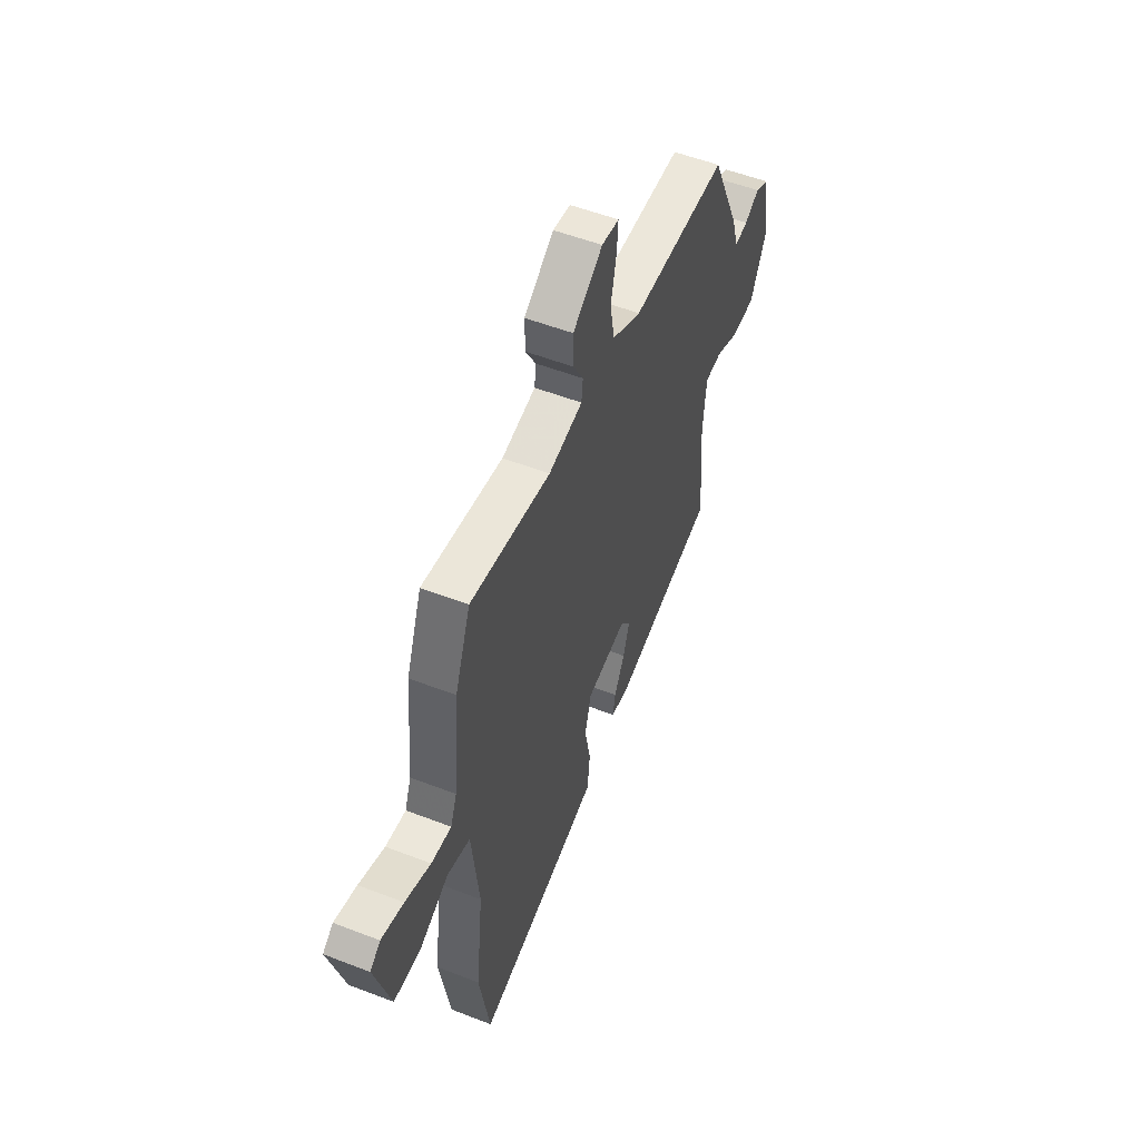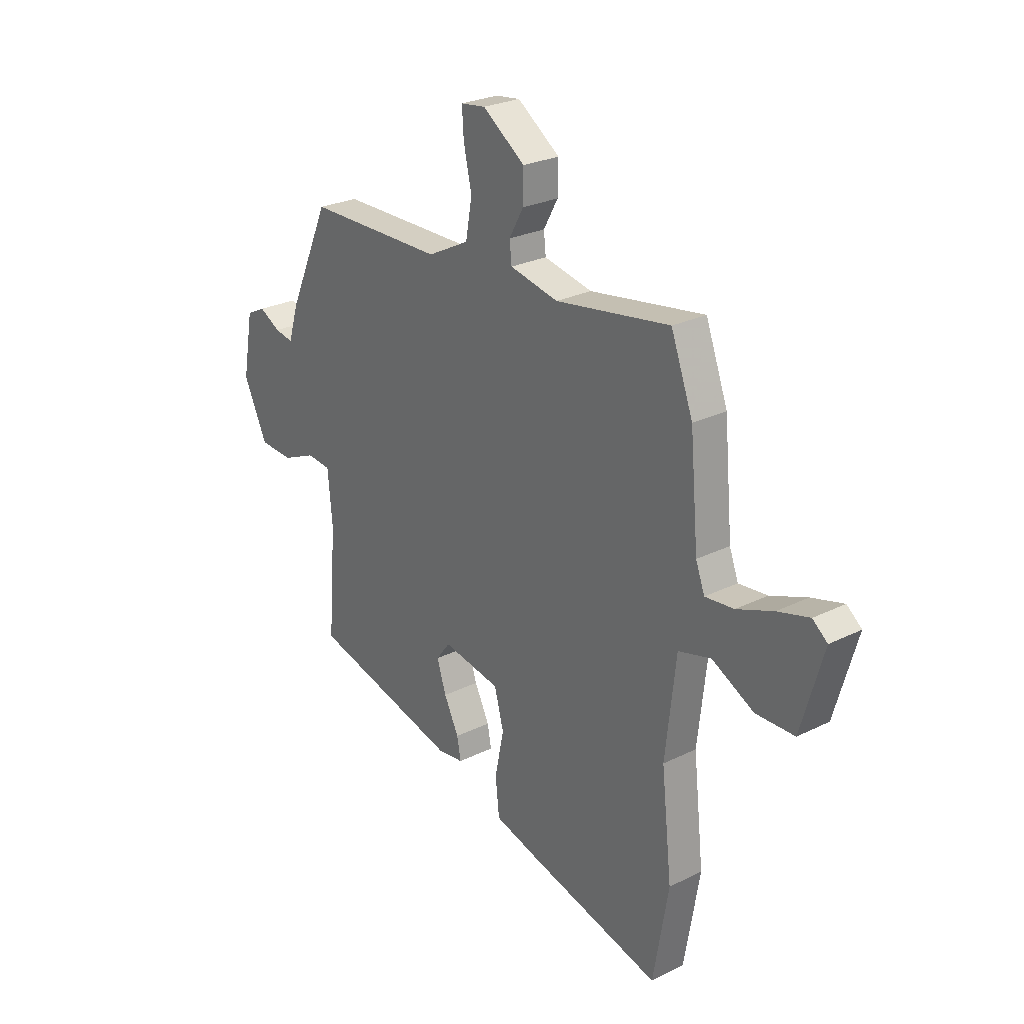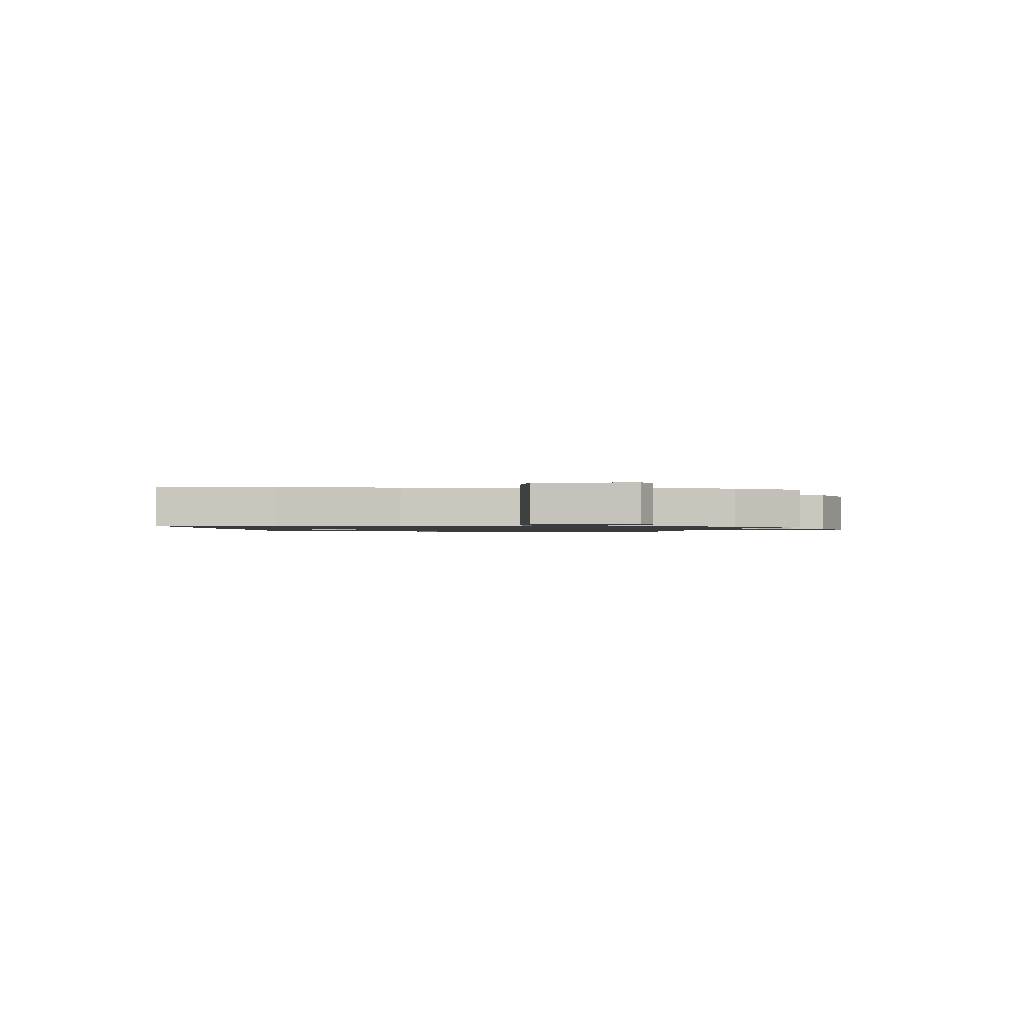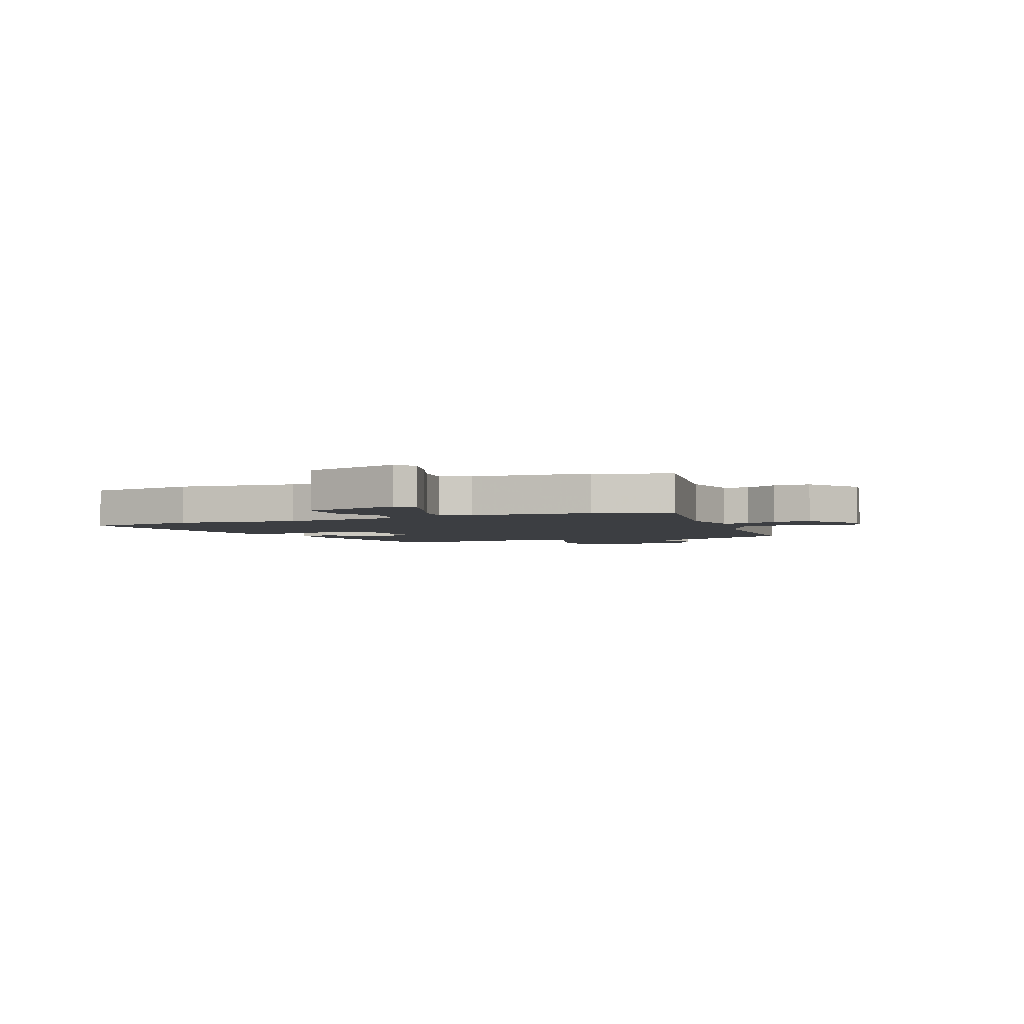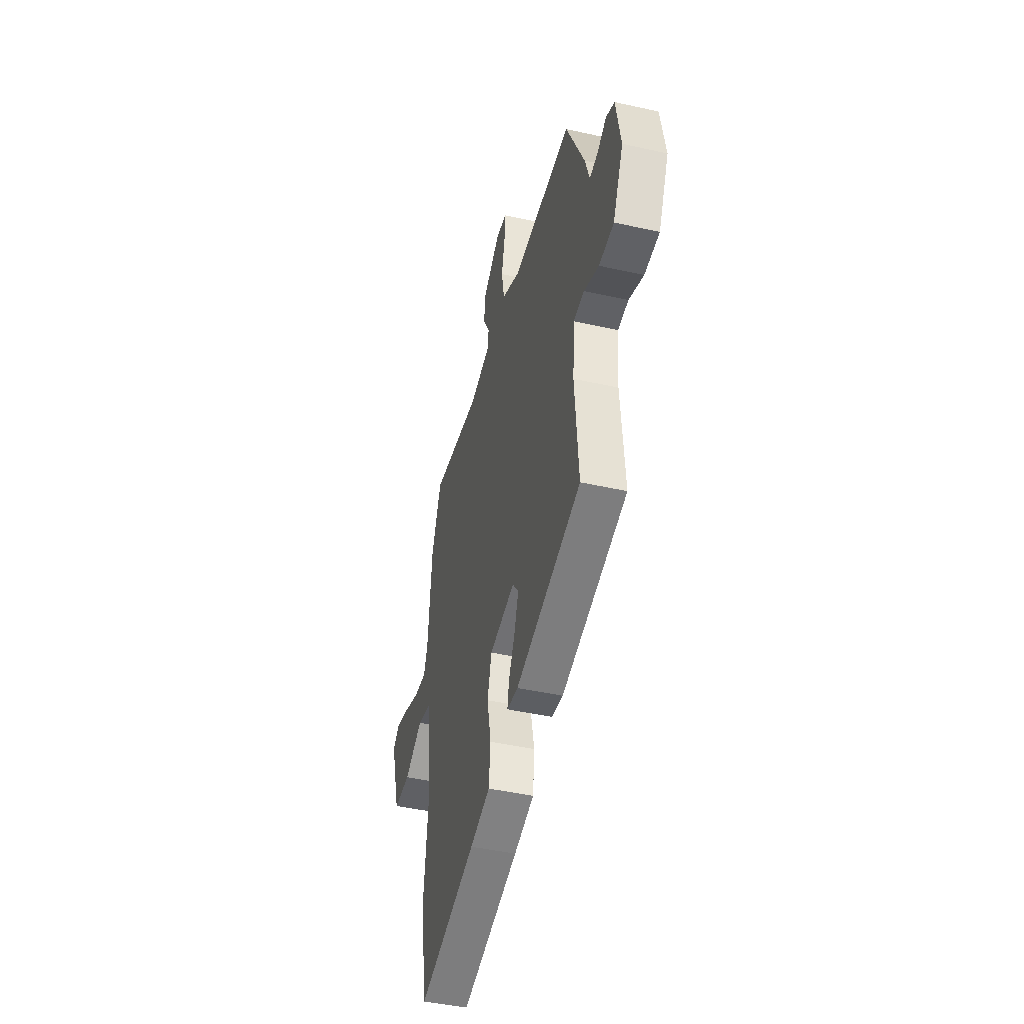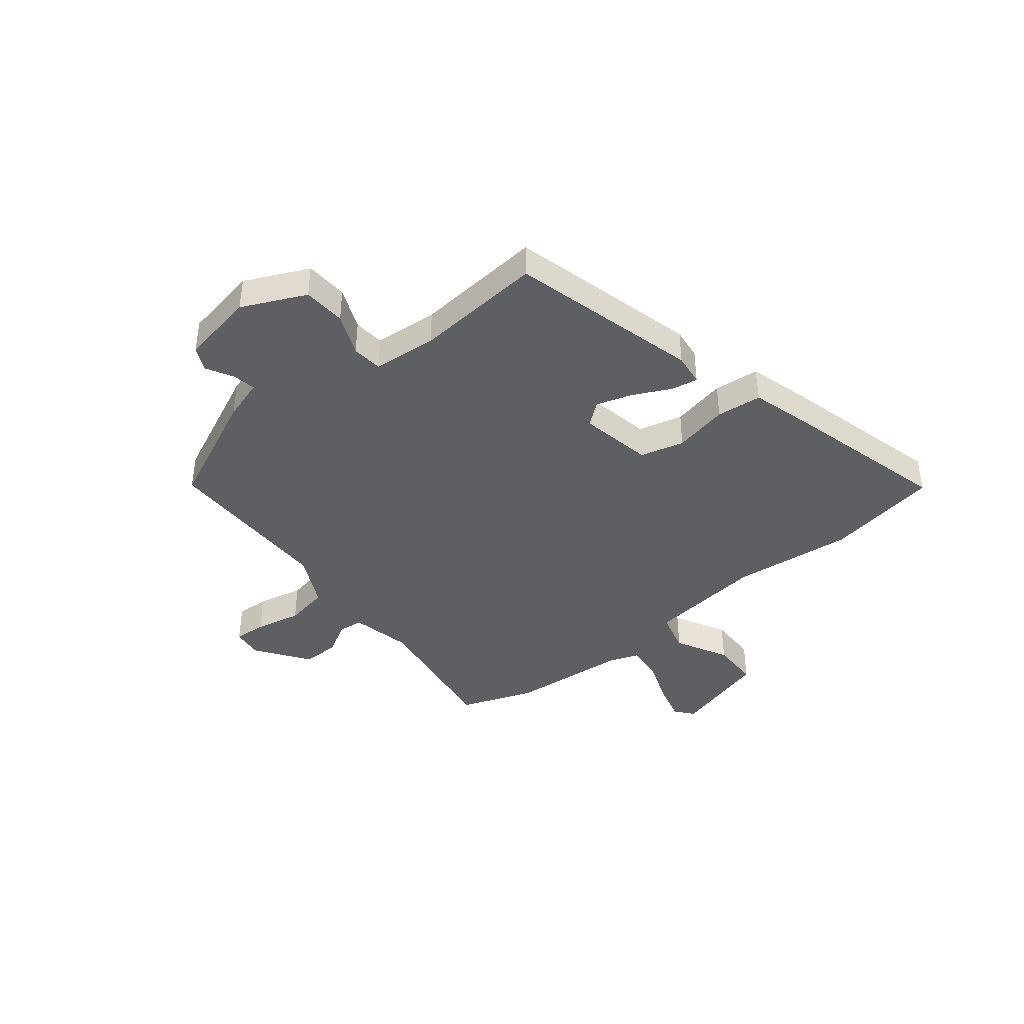
<metadata>
{"format":"obj","ext":"obj","renderer":"f3d","projection":"perspective","resolution":1024,"background":"white","views":[{"elev":53.8,"azim":-67.6,"up":"+Z"},{"elev":26.1,"azim":-128.1,"up":"+Z"},{"elev":-1.1,"azim":-98.6,"up":"+Y"},{"elev":-3.3,"azim":-68.1,"up":"+Y"},{"elev":-45.2,"azim":75.5,"up":"+Z"},{"elev":-40.7,"azim":129.2,"up":"+Y"}]}
</metadata>
<code>
v 0.472 0.07 -0.374
v 0.119 0.07 -0.462
v 0.059 0.07 -0.454
v 0.068 0.07 -0.405
v 0.103 0.07 -0.335
v 0.125 0.07 -0.268
v 0.092 0.07 -0.225
v -0.045 0.07 -0.249
v -0.067 0.07 -0.331
v -0.046 0.07 -0.433
v -0.055 0.07 -0.518
v -0.164 0.07 -0.548
v -0.478 0.07 -0.627
v -0.514 0.07 -0.415
v -0.489 0.07 -0.189
v -0.514 0.07 0.03
v -0.591 0.07 0.051
v -0.69 0.07 0
v -0.781 0.07 0.002
v -0.833 0.07 0.183
v -0.798 0.07 0.211
v -0.723 0.07 0.19
v -0.637 0.07 0.157
v -0.569 0.07 0.15
v -0.548 0.07 0.206
v -0.528 0.07 0.426
v -0.476 0.07 0.565
v -0.206 0.07 0.522
v -0.092 0.07 0.546
v -0.087 0.07 0.592
v -0.121 0.07 0.653
v -0.122 0.07 0.722
v -0.022 0.07 0.792
v 0.036 0.07 0.784
v 0.032 0.07 0.723
v 0.013 0.07 0.637
v 0.028 0.07 0.554
v 0.126 0.07 0.504
v 0.451 0.07 0.5
v 0.548 0.07 0.285
v 0.572 0.07 0.207
v 0.616 0.07 0.215
v 0.666 0.07 0.242
v 0.711 0.07 0.22
v 0.736 0.07 0.08
v 0.68 0.07 -0.038
v 0.6 0.07 -0.042
v 0.521 0.07 -0.008
v 0.464 0.07 -0.013
v 0.453 0.07 -0.133
v 0.472 0 -0.374
v 0.119 0 -0.462
v 0.059 0 -0.454
v 0.068 0 -0.405
v 0.103 0 -0.335
v 0.125 0 -0.268
v 0.092 0 -0.225
v -0.045 0 -0.249
v -0.067 0 -0.331
v -0.046 0 -0.433
v -0.055 0 -0.518
v -0.164 0 -0.548
v -0.478 0 -0.627
v -0.514 0 -0.415
v -0.489 0 -0.189
v -0.514 0 0.03
v -0.591 0 0.051
v -0.69 0 0
v -0.781 0 0.002
v -0.833 0 0.183
v -0.798 0 0.211
v -0.723 0 0.19
v -0.637 0 0.157
v -0.569 0 0.15
v -0.548 0 0.206
v -0.528 0 0.426
v -0.476 0 0.565
v -0.206 0 0.522
v -0.092 0 0.546
v -0.087 0 0.592
v -0.121 0 0.653
v -0.122 0 0.722
v -0.022 0 0.792
v 0.036 0 0.784
v 0.032 0 0.723
v 0.013 0 0.637
v 0.028 0 0.554
v 0.126 0 0.504
v 0.451 0 0.5
v 0.548 0 0.285
v 0.572 0 0.207
v 0.616 0 0.215
v 0.666 0 0.242
v 0.711 0 0.22
v 0.736 0 0.08
v 0.68 0 -0.038
v 0.6 0 -0.042
v 0.521 0 -0.008
v 0.464 0 -0.013
v 0.453 0 -0.133
f 46 47 48
f 45 46 48
f 44 45 48
f 43 44 48
f 42 43 48
f 41 42 48 49
f 40 41 49
f 39 40 49
f 38 39 49
f 37 38 49 50
f 34 35 36
f 33 34 36
f 32 33 36
f 31 32 36
f 30 31 36
f 29 30 36 37
f 37 50 1
f 29 37 1
f 28 29 1
f 27 28 1
f 26 27 1
f 25 26 1
f 21 22 23
f 20 21 23
f 19 20 23
f 18 19 23
f 17 18 23
f 16 17 23 24
f 13 14 15
f 12 13 15
f 11 12 15
f 10 11 15
f 9 10 15
f 8 9 15 16
f 16 24 25
f 8 16 25
f 7 8 25
f 3 4 5
f 2 3 5
f 1 2 5
f 1 5 6
f 7 25 1
f 1 6 7
f 98 97 96
f 98 96 95
f 98 95 94
f 98 94 93
f 98 93 92
f 99 98 92 91
f 99 91 90
f 99 90 89
f 99 89 88
f 100 99 88 87
f 86 85 84
f 86 84 83
f 86 83 82
f 86 82 81
f 86 81 80
f 87 86 80 79
f 51 100 87
f 51 87 79
f 51 79 78
f 51 78 77
f 51 77 76
f 51 76 75
f 73 72 71
f 73 71 70
f 73 70 69
f 73 69 68
f 73 68 67
f 74 73 67 66
f 65 64 63
f 65 63 62
f 65 62 61
f 65 61 60
f 65 60 59
f 66 65 59 58
f 75 74 66
f 75 66 58
f 75 58 57
f 55 54 53
f 55 53 52
f 55 52 51
f 56 55 51
f 51 75 57
f 57 56 51
f 1 51 52 2
f 2 52 53 3
f 3 53 54 4
f 4 54 55 5
f 5 55 56 6
f 6 56 57 7
f 7 57 58 8
f 8 58 59 9
f 9 59 60 10
f 10 60 61 11
f 11 61 62 12
f 12 62 63 13
f 13 63 64 14
f 14 64 65 15
f 15 65 66 16
f 16 66 67 17
f 17 67 68 18
f 18 68 69 19
f 19 69 70 20
f 20 70 71 21
f 21 71 72 22
f 22 72 73 23
f 23 73 74 24
f 24 74 75 25
f 25 75 76 26
f 26 76 77 27
f 27 77 78 28
f 28 78 79 29
f 29 79 80 30
f 30 80 81 31
f 31 81 82 32
f 32 82 83 33
f 33 83 84 34
f 34 84 85 35
f 35 85 86 36
f 36 86 87 37
f 37 87 88 38
f 38 88 89 39
f 39 89 90 40
f 40 90 91 41
f 41 91 92 42
f 42 92 93 43
f 43 93 94 44
f 44 94 95 45
f 45 95 96 46
f 46 96 97 47
f 47 97 98 48
f 48 98 99 49
f 49 99 100 50
f 50 100 51 1

</code>
